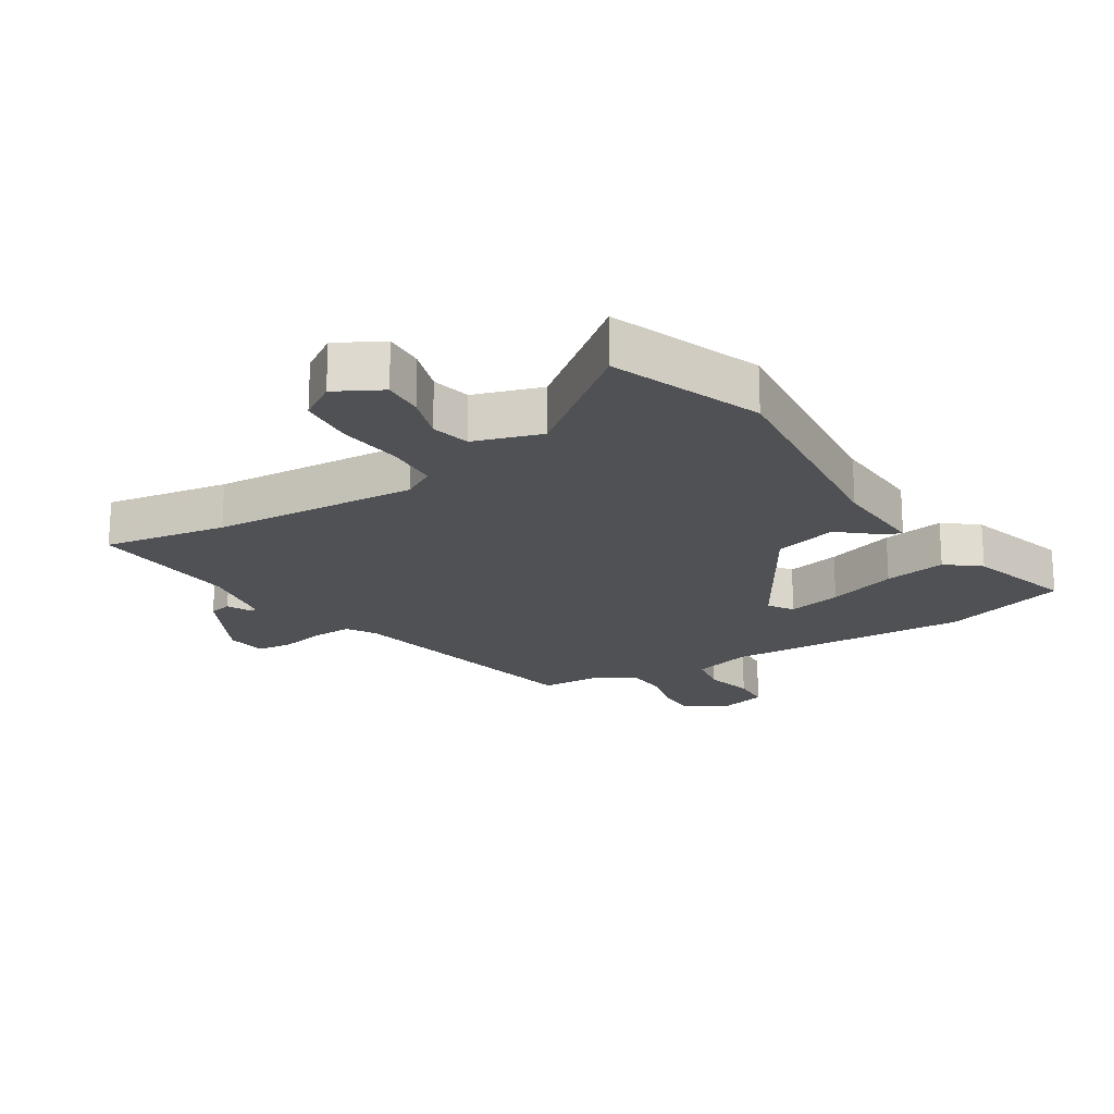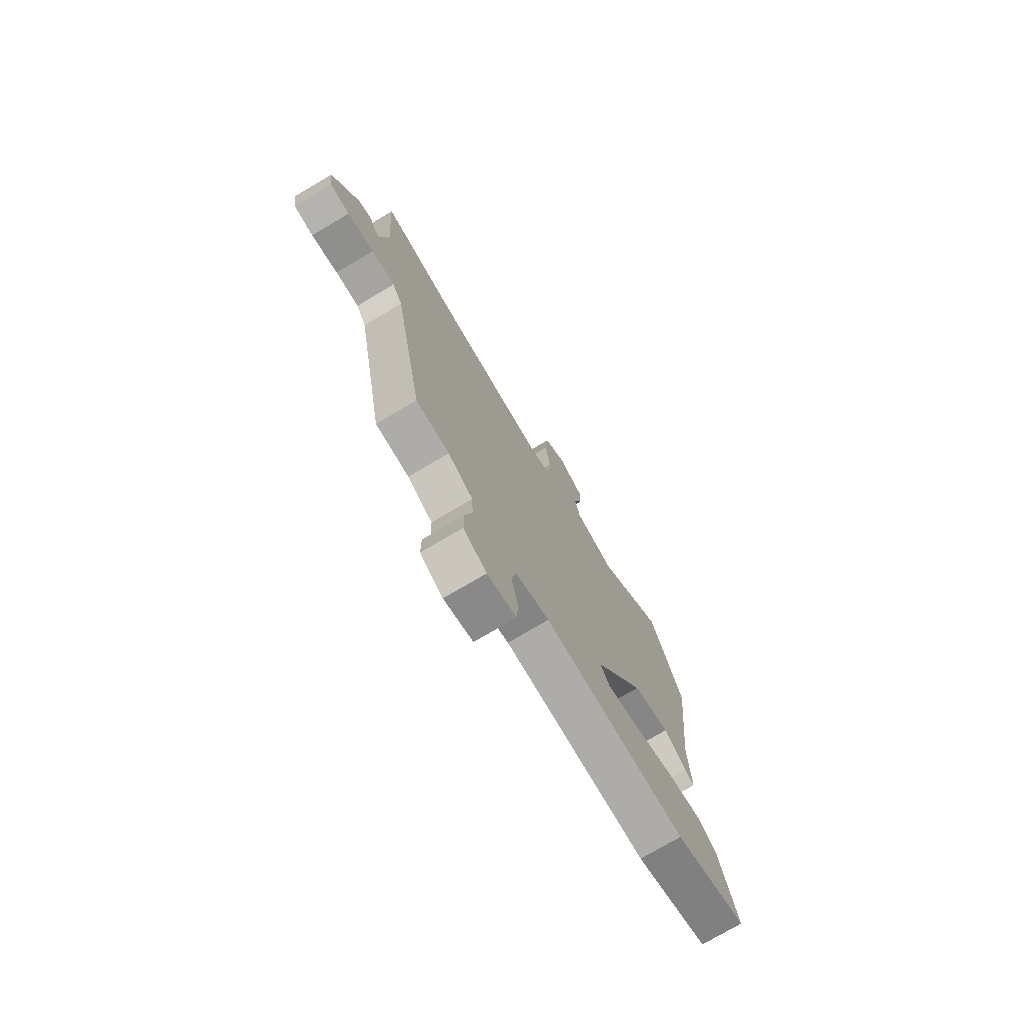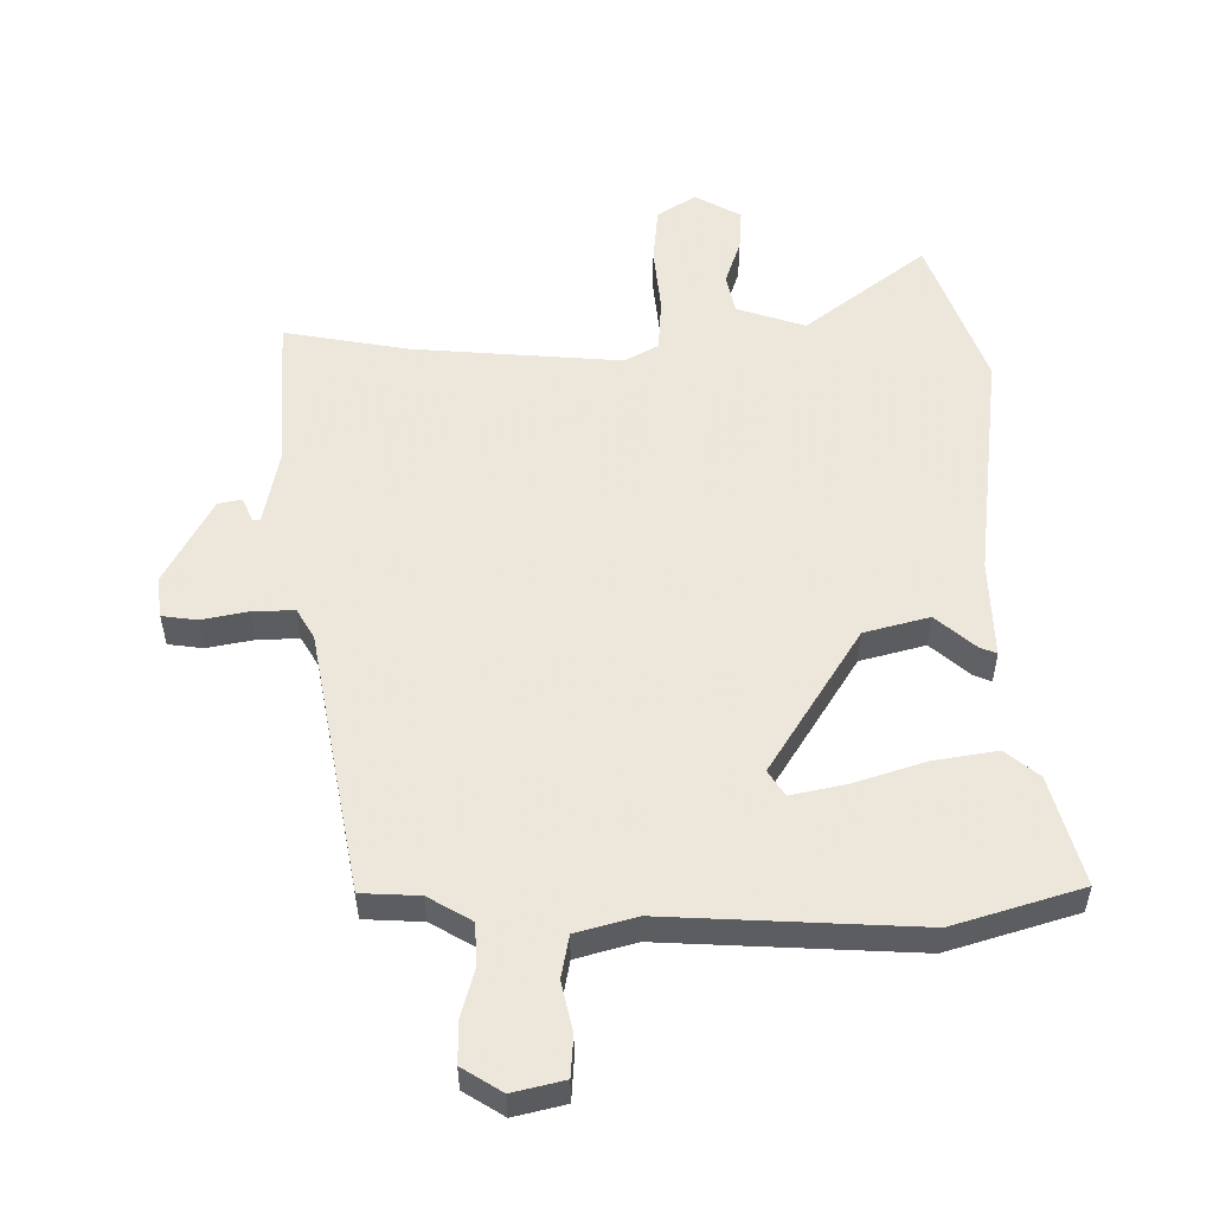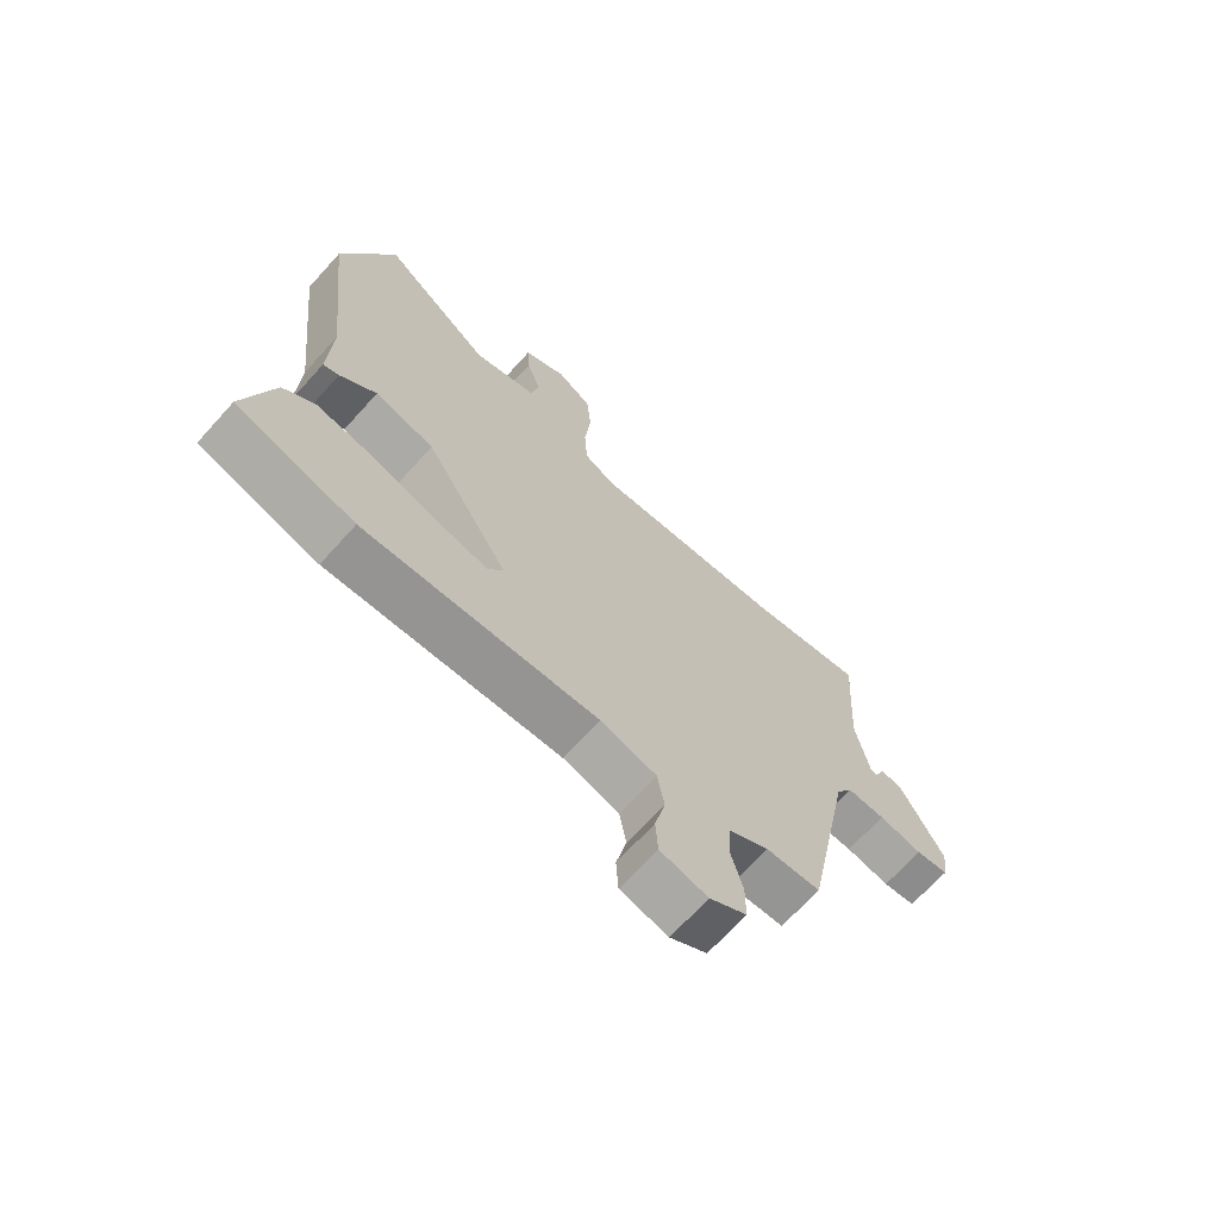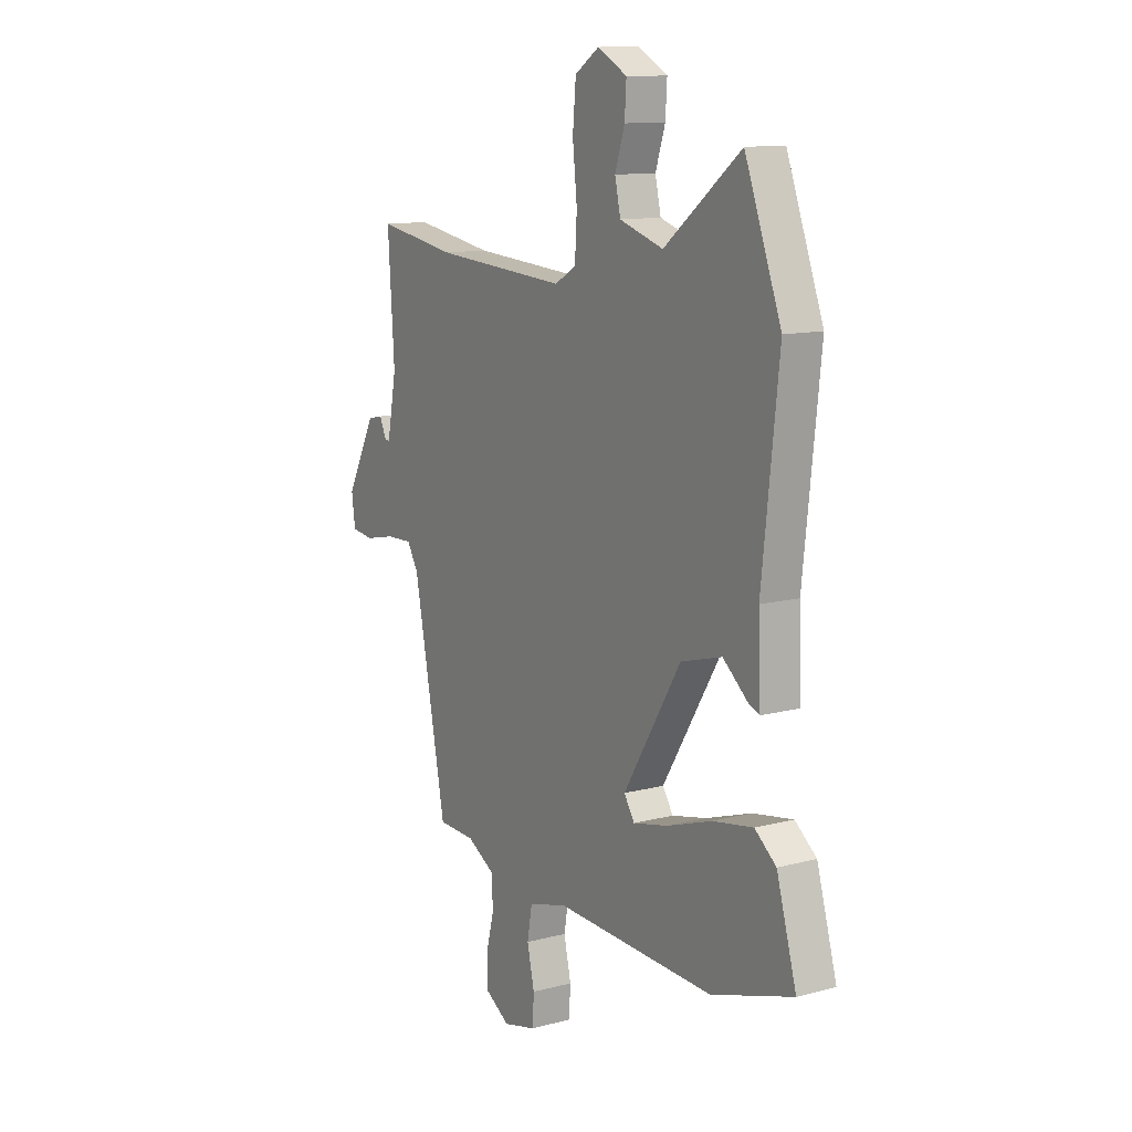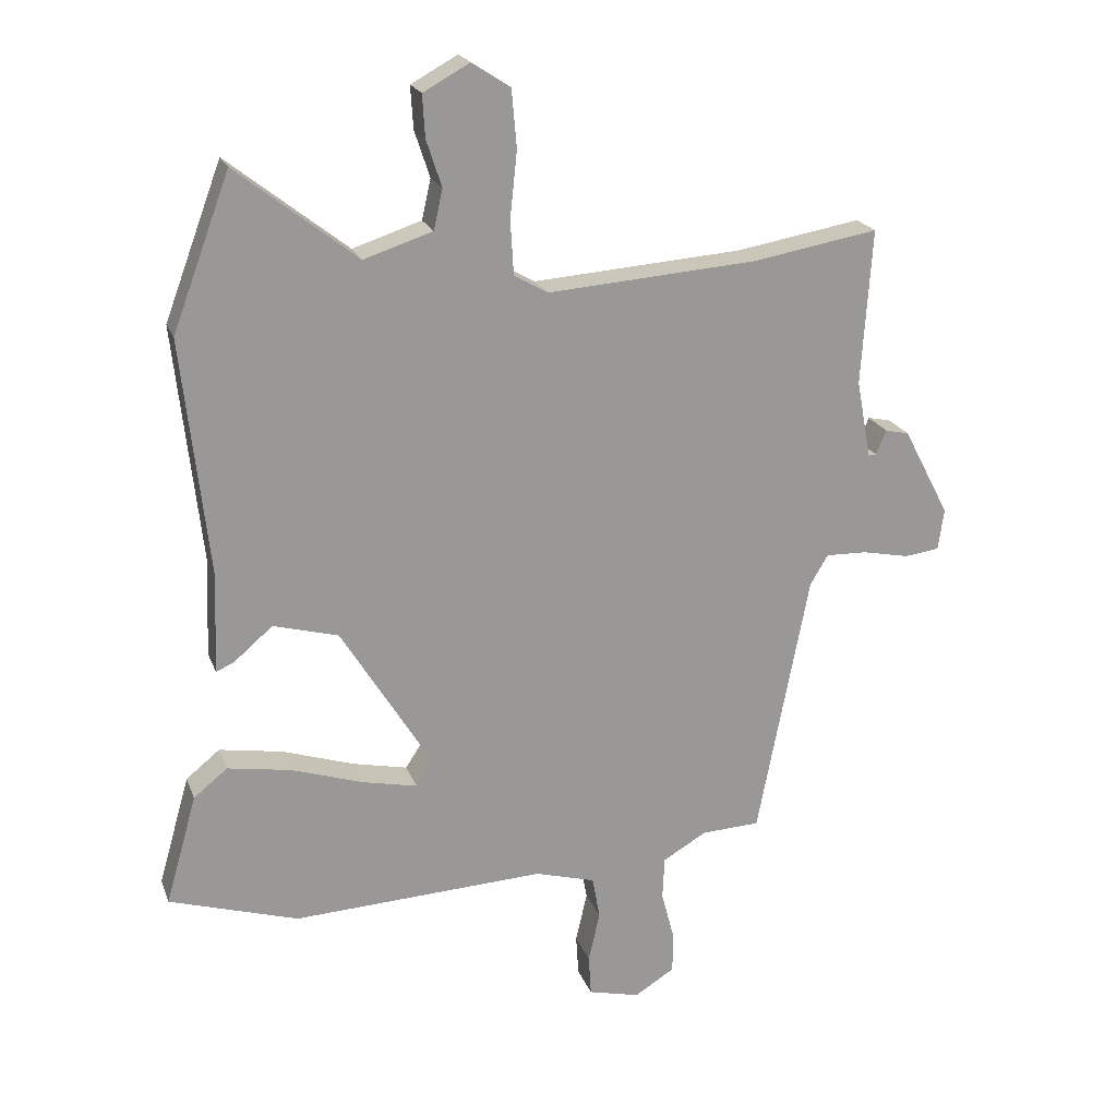
<metadata>
{"format":"obj","ext":"obj","renderer":"f3d","projection":"perspective","resolution":1024,"background":"white","views":[{"elev":-19.7,"azim":32.4,"up":"+Y"},{"elev":-74.8,"azim":-59.3,"up":"+Z"},{"elev":-36.1,"azim":0.1,"up":"+Z"},{"elev":-68.8,"azim":137.9,"up":"+Z"},{"elev":11.7,"azim":57.7,"up":"+Z"},{"elev":20.9,"azim":162.9,"up":"+Z"}]}
</metadata>
<code>
v 0.584 0.07 -0.474
v 0.382 0.07 -0.537
v -0.015 0.07 -0.519
v -0.11 0.07 -0.546
v -0.122 0.07 -0.613
v -0.104 0.07 -0.692
v -0.108 0.07 -0.756
v -0.189 0.07 -0.776
v -0.252 0.07 -0.737
v -0.252 0.07 -0.671
v -0.232 0.07 -0.595
v -0.235 0.07 -0.528
v -0.304 0.07 -0.488
v -0.396 0.07 -0.484
v -0.477 0.07 -0.066
v -0.505 0.07 -0.019
v -0.57 0.07 -0.021
v -0.644 0.07 -0.036
v -0.699 0.07 -0.029
v -0.708 0.07 0.036
v -0.635 0.07 0.175
v -0.598 0.07 0.183
v -0.581 0.07 0.145
v -0.569 0.07 0.144
v -0.546 0.07 0.267
v -0.562 0.07 0.511
v -0.365 0.07 0.477
v -0.035 0.07 0.453
v 0.018 0.07 0.483
v 0.023 0.07 0.568
v 0.012 0.07 0.672
v 0.02 0.07 0.762
v 0.08 0.07 0.801
v 0.153 0.07 0.761
v 0.149 0.07 0.695
v 0.125 0.07 0.622
v 0.139 0.07 0.559
v 0.247 0.07 0.524
v 0.436 0.07 0.672
v 0.526 0.07 0.431
v 0.485 0.07 0.059
v 0.491 0.07 -0.096
v 0.464 0.07 -0.085
v 0.402 0.07 -0.032
v 0.3 0.07 -0.06
v 0.157 0.07 -0.292
v 0.183 0.07 -0.332
v 0.27 0.07 -0.313
v 0.382 0.07 -0.276
v 0.482 0.07 -0.259
v 0.535 0.07 -0.302
v 0.584 0 -0.474
v 0.382 0 -0.537
v -0.015 0 -0.519
v -0.11 0 -0.546
v -0.122 0 -0.613
v -0.104 0 -0.692
v -0.108 0 -0.756
v -0.189 0 -0.776
v -0.252 0 -0.737
v -0.252 0 -0.671
v -0.232 0 -0.595
v -0.235 0 -0.528
v -0.304 0 -0.488
v -0.396 0 -0.484
v -0.477 0 -0.066
v -0.505 0 -0.019
v -0.57 0 -0.021
v -0.644 0 -0.036
v -0.699 0 -0.029
v -0.708 0 0.036
v -0.635 0 0.175
v -0.598 0 0.183
v -0.581 0 0.145
v -0.569 0 0.144
v -0.546 0 0.267
v -0.562 0 0.511
v -0.365 0 0.477
v -0.035 0 0.453
v 0.018 0 0.483
v 0.023 0 0.568
v 0.012 0 0.672
v 0.02 0 0.762
v 0.08 0 0.801
v 0.153 0 0.761
v 0.149 0 0.695
v 0.125 0 0.622
v 0.139 0 0.559
v 0.247 0 0.524
v 0.436 0 0.672
v 0.526 0 0.431
v 0.485 0 0.059
v 0.491 0 -0.096
v 0.464 0 -0.085
v 0.402 0 -0.032
v 0.3 0 -0.06
v 0.157 0 -0.292
v 0.183 0 -0.332
v 0.27 0 -0.313
v 0.382 0 -0.276
v 0.482 0 -0.259
v 0.535 0 -0.302
f 1 2 3
f 51 1 3
f 50 51 3
f 49 50 3
f 48 49 3
f 47 48 3 4
f 46 47 4
f 45 46 4
f 41 42 43 44
f 41 44 45
f 40 41 45
f 39 40 45
f 38 39 45
f 37 38 45 4
f 34 35 36
f 33 34 36
f 32 33 36
f 31 32 36
f 30 31 36
f 29 30 36 37
f 25 26 27
f 24 25 27 28
f 21 22 23
f 20 21 23
f 19 20 23
f 18 19 23
f 17 18 23
f 16 17 23 24
f 24 28 29
f 16 24 29
f 15 16 29
f 9 10 11
f 8 9 11
f 7 8 11
f 6 7 11
f 5 6 11
f 4 5 11 12
f 37 4 12 13
f 15 29 37
f 14 15 37
f 13 14 37
f 54 53 52
f 54 52 102
f 54 102 101
f 54 101 100
f 54 100 99
f 55 54 99 98
f 55 98 97
f 55 97 96
f 95 94 93 92
f 96 95 92
f 96 92 91
f 96 91 90
f 96 90 89
f 55 96 89 88
f 87 86 85
f 87 85 84
f 87 84 83
f 87 83 82
f 87 82 81
f 88 87 81 80
f 78 77 76
f 79 78 76 75
f 74 73 72
f 74 72 71
f 74 71 70
f 74 70 69
f 74 69 68
f 75 74 68 67
f 80 79 75
f 80 75 67
f 80 67 66
f 62 61 60
f 62 60 59
f 62 59 58
f 62 58 57
f 62 57 56
f 63 62 56 55
f 64 63 55 88
f 88 80 66
f 88 66 65
f 88 65 64
f 1 52 53 2
f 2 53 54 3
f 3 54 55 4
f 4 55 56 5
f 5 56 57 6
f 6 57 58 7
f 7 58 59 8
f 8 59 60 9
f 9 60 61 10
f 10 61 62 11
f 11 62 63 12
f 12 63 64 13
f 13 64 65 14
f 14 65 66 15
f 15 66 67 16
f 16 67 68 17
f 17 68 69 18
f 18 69 70 19
f 19 70 71 20
f 20 71 72 21
f 21 72 73 22
f 22 73 74 23
f 23 74 75 24
f 24 75 76 25
f 25 76 77 26
f 26 77 78 27
f 27 78 79 28
f 28 79 80 29
f 29 80 81 30
f 30 81 82 31
f 31 82 83 32
f 32 83 84 33
f 33 84 85 34
f 34 85 86 35
f 35 86 87 36
f 36 87 88 37
f 37 88 89 38
f 38 89 90 39
f 39 90 91 40
f 40 91 92 41
f 41 92 93 42
f 42 93 94 43
f 43 94 95 44
f 44 95 96 45
f 45 96 97 46
f 46 97 98 47
f 47 98 99 48
f 48 99 100 49
f 49 100 101 50
f 50 101 102 51
f 51 102 52 1

</code>
